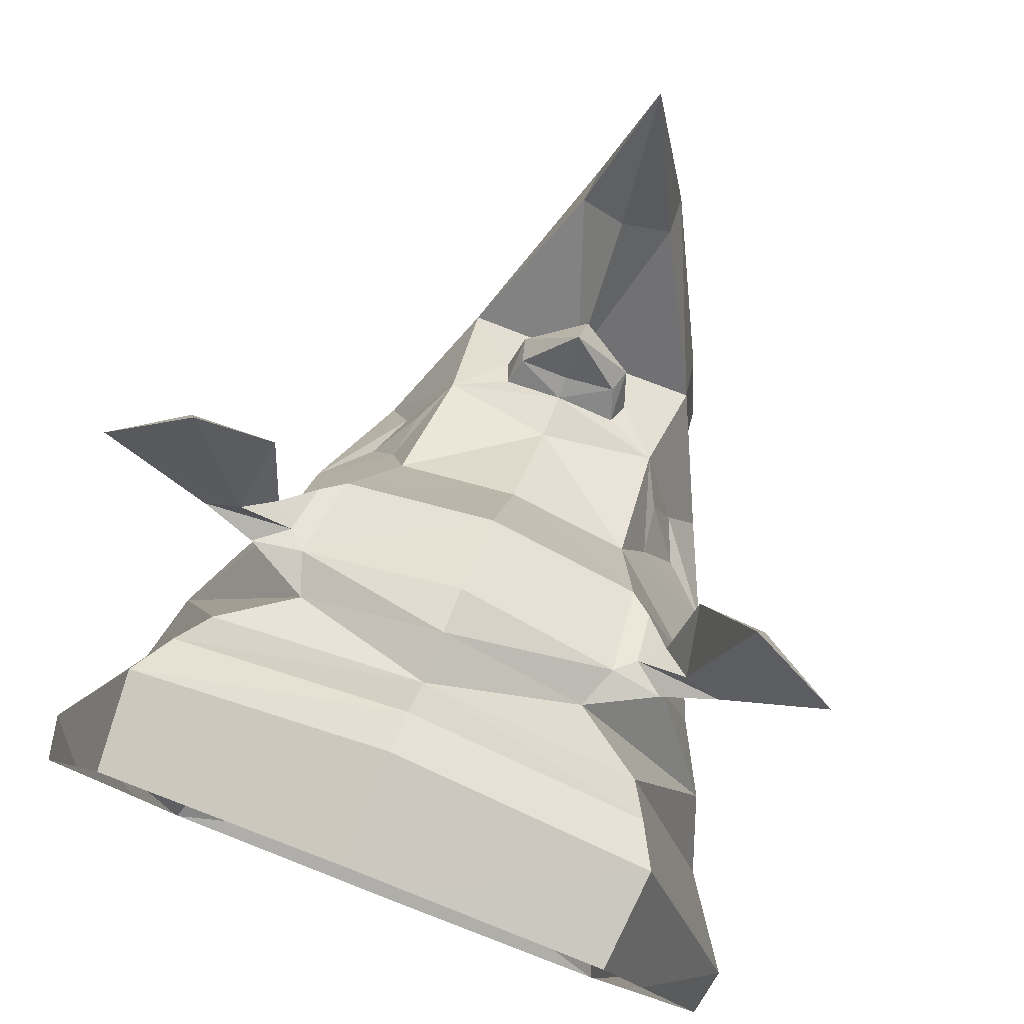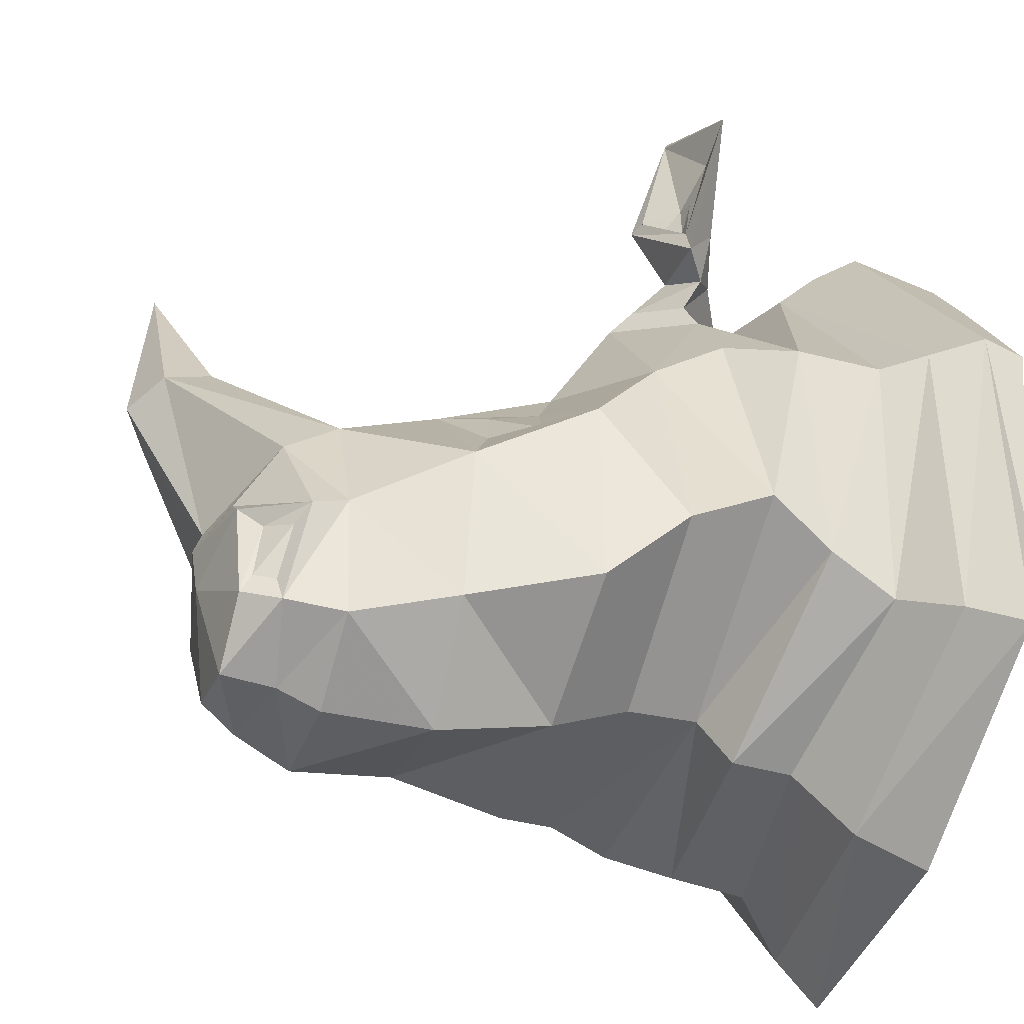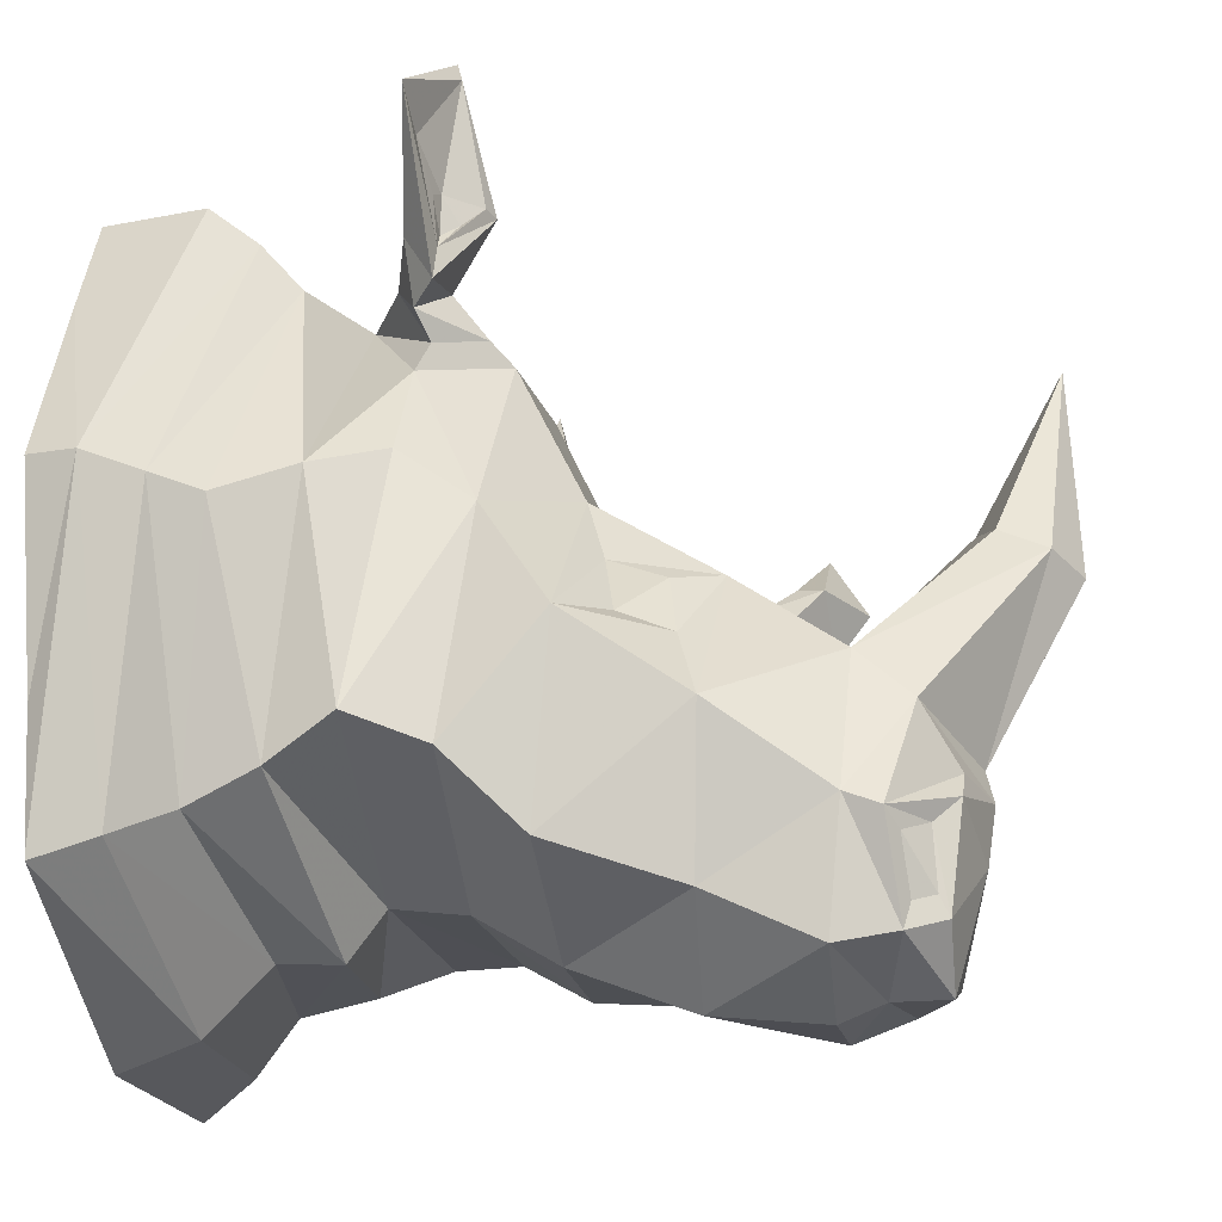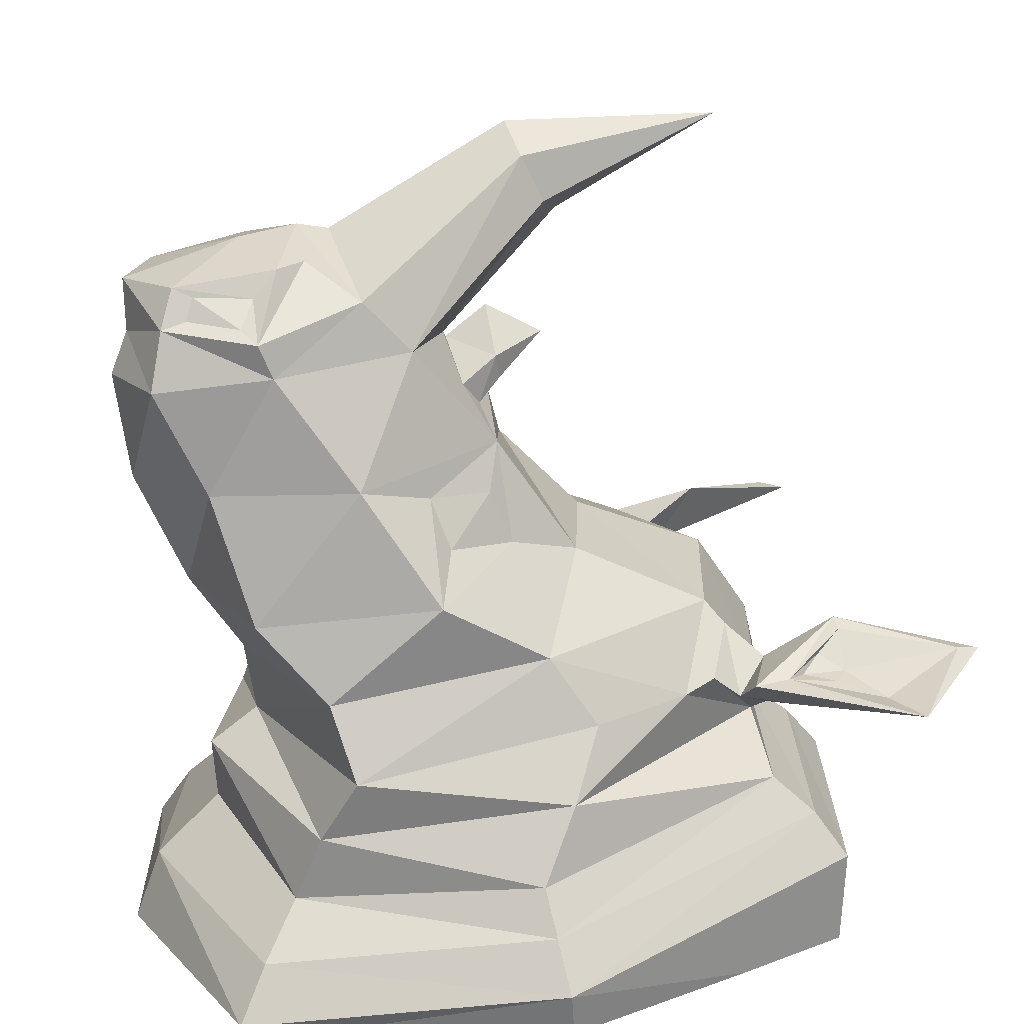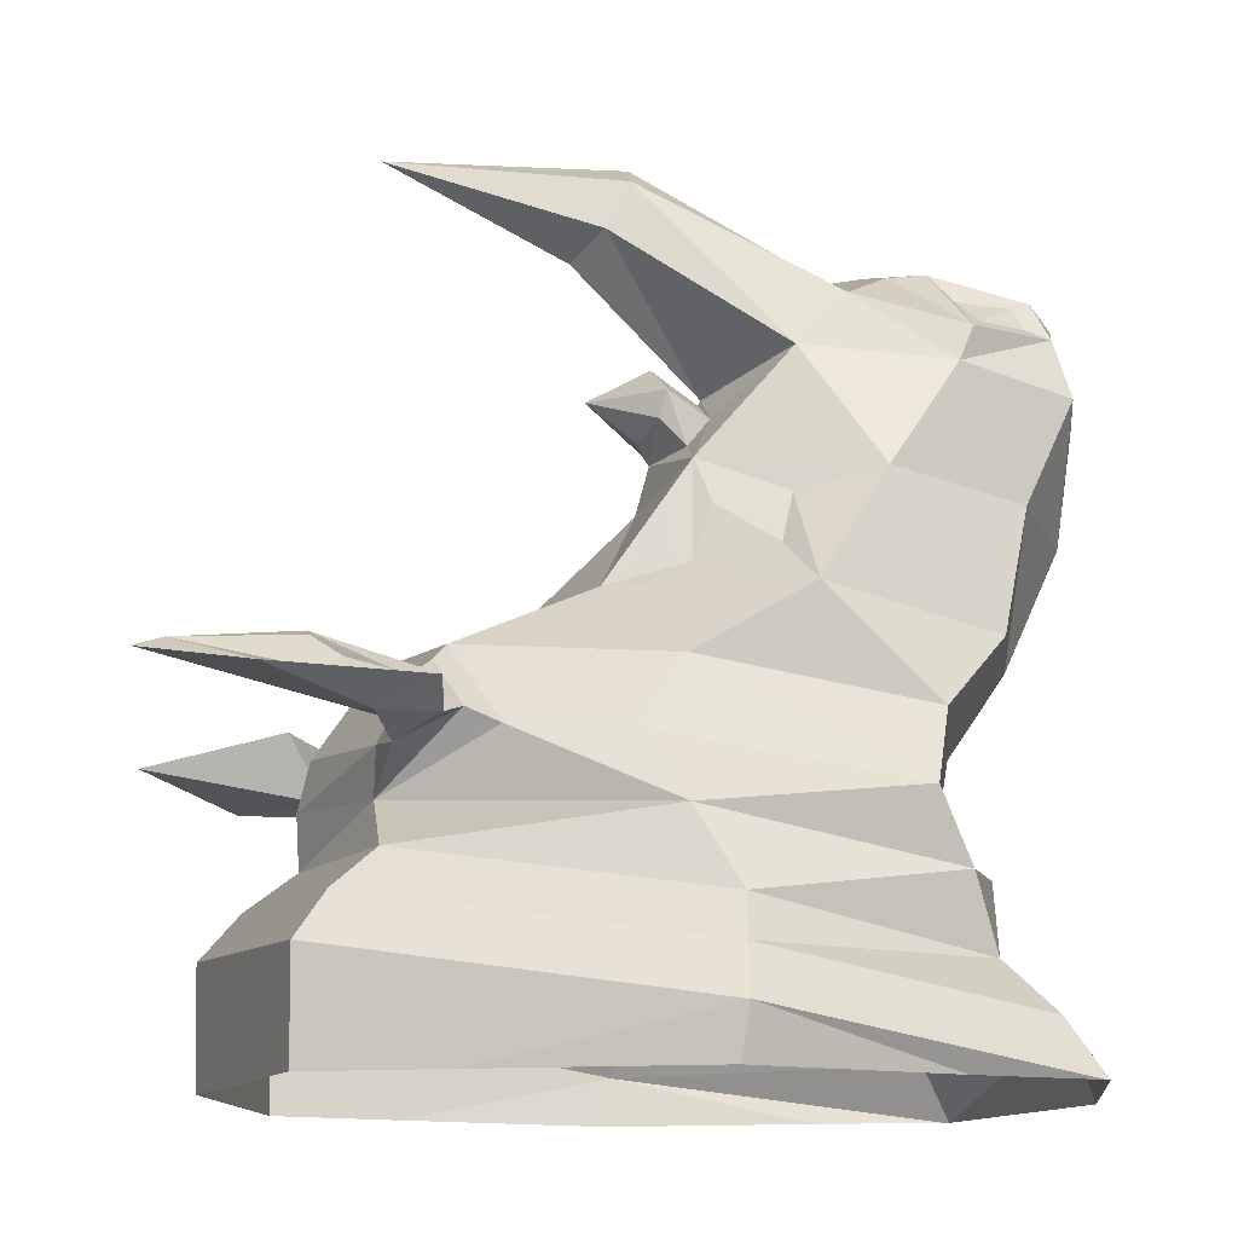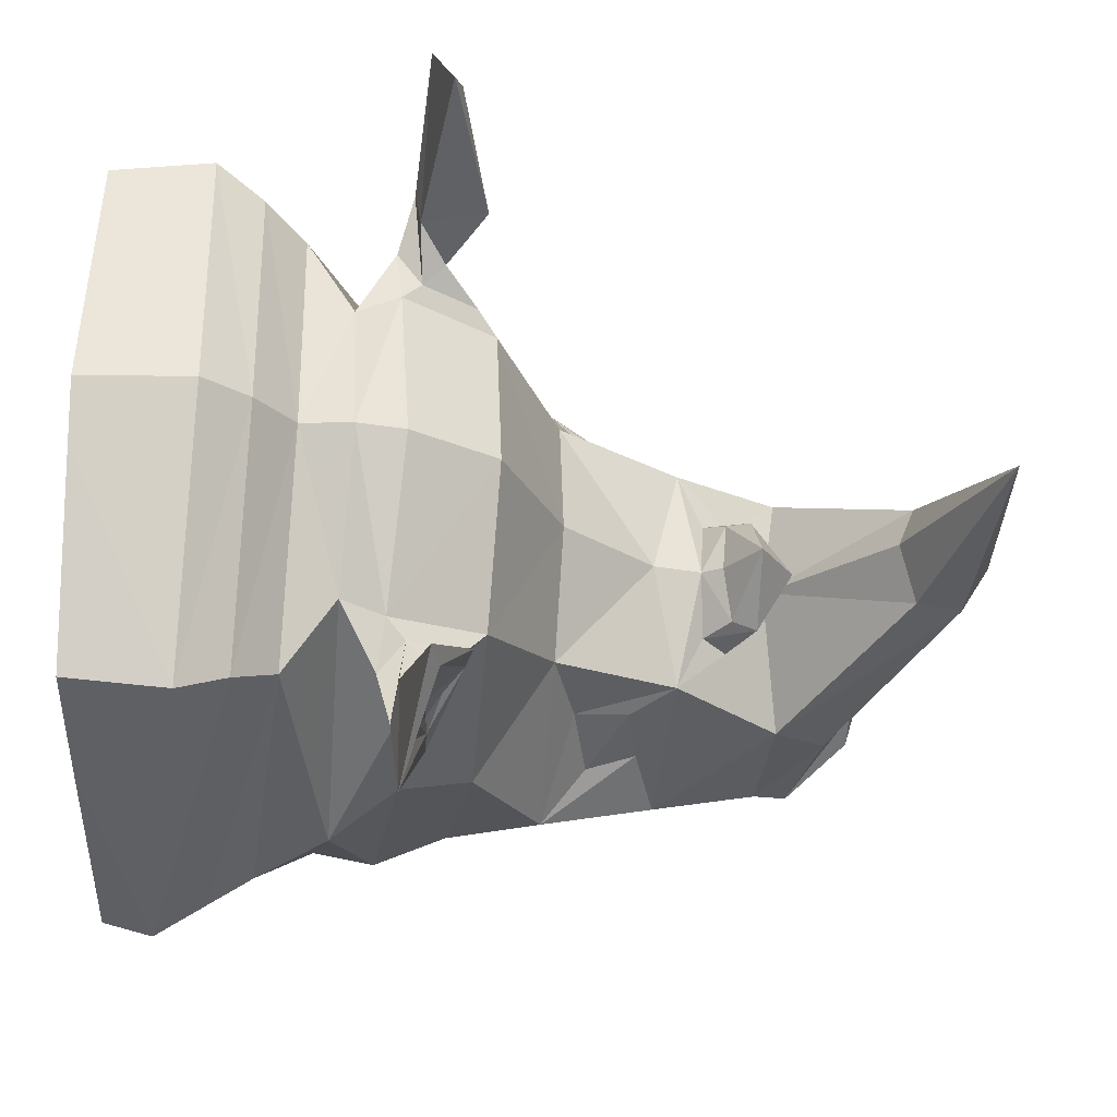
<metadata>
{"format":"obj","ext":"obj","renderer":"f3d","projection":"perspective","resolution":1024,"background":"white","views":[{"elev":79.3,"azim":-158.9,"up":"+Y"},{"elev":-56.2,"azim":71.5,"up":"+Y"},{"elev":-32.5,"azim":-81.1,"up":"+Y"},{"elev":18.9,"azim":74.2,"up":"+Z"},{"elev":-13.0,"azim":-98.0,"up":"+Z"},{"elev":65.1,"azim":-88.9,"up":"+Y"}]}
</metadata>
<code>
v 0.7613 -1.674 2.463
v 1.104 -1.873 2.045
v 0.6318 -1.462 2.477
v 0.976 -1.149 2.257
v 0.8023 -1.843 2.286
v 0.6887 -2.225 2.293
v 0.9551 -1.955 2.12
v 0.7485 -2.281 2.147
v 0.1688 -1.199 2.586
v 0.1688 -1.418 2.63
v 0.1688 -2.602 1.965
v 0.7376 -2.45 2.094
v 0.1688 -2.612 2.331
v 0.6318 -2.351 2.352
v 0.1688 -1.822 2.563
v 0.1688 2.292 -1.389
v 1.878 2.059 -2.426
v 1.786 1.872 -1.455
v 1.65 -1.653 -1.265
v 0.1688 -2.143 -1.114
v 1.527 -1.813 -1.738
v 0.1688 -2.11 -1.532
v 0.1688 -1.887 -0.3924
v 0.1688 -1.805 -0.8807
v 1.557 -1.549 -0.3399
v 1.804 -1.427 -0.822
v 0.1688 -2.254 0.1473
v 1.241 -1.977 0.1419
v 0.1688 -2.609 0.9344
v 0.9484 -2.207 0.997
v 1.228 -0.7622 0.9415
v 1.363 -0.6557 0.6105
v 1.107 -0.3173 0.9087
v 1.157 -0.1717 0.5529
v 0.1688 -2.718 1.672
v 0.8349 -2.544 1.699
v 1.125 -1.78 1.818
v 1.418 -1.279 1.082
v 1.024 -0.8218 1.908
v 0.9459 -0.2224 1.214
v 0.1688 -0.3987 1.799
v 0.5055 0.2314 2.756
v 0.1688 0.4088 2.635
v 0.4868 0.07568 3.072
v 0.1688 0.04675 3.261
v 0.1688 1.575 3.243
v 0.1688 0.007144 1.05
v 0.1688 -0.07911 1.37
v 0.5779 -0.2457 1.387
v 0.1688 -0.3806 1.767
v 0.6313 -0.3773 1.543
v 0.5166 -0.08682 1.537
v 0.1688 -0.000708 1.513
v 0.5619 -0.1251 1.706
v 0.1688 -0.091 1.978
v 0.1688 0.3133 1.755
v 2.123 -0.005191 -1.008
v 2.297 -0.2665 -1.498
v 1.155 1.606 -0.8783
v 1.65 1.601 -1.207
v 0.1688 1.973 -1.149
v 0.1688 1.993 -0.804
v 1.69 -0.06306 -0.1087
v 1.858 0.2323 -0.5637
v 1.204 1.213 0.004361
v 1.622 0.9441 -0.5173
v 0.1688 1.918 -0.4892
v 0.1688 1.537 0.0665
v 1.265 1.605 -0.5898
v 1.709 -0.803 0.3246
v 1.008 0.3294 0.4097
v 0.1688 0.5963 0.4513
v 0.6864 0.9046 0.2278
v 1.931 1.678 -0.3239
v 2.065 1.887 -0.3452
v 1.954 1.97 -0.3169
v 2.493 -0.2375 -1.783
v 1.836 1.819 -0.2227
v 1.603 1.154 -0.4257
v 1.612 1.541 -0.6366
v 1.394 1.54 -0.4681
v 1.359 1.311 -0.1211
v 1.788 1.278 -0.4973
v 1.974 1.661 -0.5311
v 1.727 1.753 -0.4827
v 1.543 1.539 -0.3233
v 2.008 1.303 -0.3406
v 2.63 2.292 -0.4229
v 2.007 2.943 -0.2352
v 1.638 2.006 -0.04298
v 1.989 1.551 -0.3226
v 2.287 2.159 -0.4073
v 2.06 2.763 -0.1937
v 1.749 2.003 -0.08961
v -0.6385 -1.149 2.257
v -0.7663 -1.873 2.045
v -0.2943 -1.462 2.477
v -0.4238 -1.674 2.463
v -0.4648 -1.843 2.286
v -0.6176 -1.955 2.12
v -0.3512 -2.225 2.293
v -0.4109 -2.281 2.147
v -0.2943 -2.351 2.352
v -0.4001 -2.45 2.094
v -1.312 -1.653 -1.265
v -1.19 -1.813 -1.738
v -1.22 -1.549 -0.3399
v -0.9033 -1.977 0.1419
v -0.6109 -2.207 0.997
v -0.7697 -0.3096 0.9012
v -1.026 -0.6622 0.6198
v -0.8902 -0.7524 0.9557
v -0.4974 -2.544 1.699
v -1.08 -1.279 1.082
v -0.7877 -1.78 1.818
v -0.6863 -0.8218 1.908
v -0.168 0.2314 2.756
v -0.1493 0.07568 3.072
v -0.2938 -0.3773 1.543
v -0.2404 -0.2457 1.387
v -0.1791 -0.09243 1.573
v -0.2244 -0.1307 1.742
v -0.9275 1.605 -0.5898
v -1.594 1.678 -0.3239
v -1.617 1.97 -0.3169
v -1.727 1.887 -0.3452
v -1.498 1.819 -0.2227
v -1.275 1.541 -0.6366
v -1.057 1.54 -0.4681
v -1.021 1.311 -0.1211
v -1.265 1.154 -0.4257
v -1.451 1.278 -0.4973
v -1.637 1.661 -0.5311
v -1.39 1.753 -0.4827
v -1.206 1.539 -0.3233
v -1.67 1.303 -0.3406
v -2.293 2.292 -0.4229
v -1.669 2.943 -0.2352
v -1.3 2.006 -0.04298
v -1.652 1.551 -0.3226
v -1.95 2.159 -0.4073
v -1.723 2.763 -0.1937
v -1.411 2.003 -0.08961
v -1.466 -1.427 -0.822
v -0.8197 -0.1815 0.5388
v -0.6084 -0.2224 1.214
v -1.96 -0.2665 -1.498
v -1.786 -0.005191 -1.008
v -1.676 0.3671 -1.054
v -1.696 0.4929 -1.379
v -1.574 0.347 -0.98
v -0.8178 1.606 -0.8783
v -1.312 1.601 -1.207
v -1.519 0.191 -0.5701
v -1.464 0.1337 -0.4117
v -1.352 -0.06306 -0.1087
v -1.319 0.02465 -0.1009
v -1.345 0.04209 -0.1513
v -0.8666 1.213 0.004361
v -1.372 -0.803 0.3246
v -1.24 0.001366 -0.02358
v -0.9549 -0.1295 0.3752
v -0.671 0.3294 0.4097
v -1.55 0.2054 -0.6141
v -1.448 1.872 -1.455
v -1.796 0.546 -1.538
v -1.88 0.5846 -1.655
v -2.156 -0.2375 -1.783
v -1.628 0.2927 -0.8543
v -1.284 0.9441 -0.5173
v -1.997 0.6462 -1.839
v -1.52 0.2323 -0.5637
v 2.174 1.227 -2.426
v 2.165 -1.46 -2.426
v -2.072 0.5291 -2.426
v -1.681 1.663 -2.426
v -1.54 2.059 -2.426
v -1.953 0.8809 -2.426
v -0.2151 2.418 -2.426
v 0.5526 2.418 -2.426
v -1.588 -2.293 -2.426
v -1.836 1.227 -2.426
v -1.612 -2.265 -2.426
v -1.601 -2.288 -2.426
v 0.1688 -2.736 -2.426
v 1.926 -2.293 -2.426
v 1.938 -2.288 -2.426
v -1.828 -1.46 -2.426
v 0.1688 2.52 -2.426
v 1.95 -2.265 -2.426
v -2.305 -0.1634 -2.426
v 2.642 -0.1634 -2.426
v 2.715 -0.2049 -2.105
v -1.602 2.067 -1.752
v -1.981 0.8447 -2.34
v -2.072 0.6895 -1.966
v -1.448 -2.084 -2.07
v -2.377 -0.2049 -2.105
v 0.1688 2.542 -1.678
v 1.94 2.067 -1.752
v 0.1688 -2.557 -1.936
v 1.786 -2.084 -2.07
f 3 1 2
f 4 3 2
f 7 5 6
f 8 7 6
f 4 9 10
f 3 4 10
f 13 11 12
f 14 13 12
f 14 1 15
f 13 14 15
f 10 15 1
f 3 10 1
f 21 19 20
f 22 21 20
f 25 23 24
f 26 25 24
f 28 27 23
f 25 28 23
f 30 29 27
f 28 30 27
f 33 31 32
f 34 33 32
f 36 35 29
f 30 36 29
f 37 36 30
f 38 37 30
f 39 37 38
f 40 39 38
f 4 2 37
f 39 4 37
f 36 12 11
f 35 36 11
f 37 2 12
f 36 37 12
f 19 26 24
f 20 19 24
f 42 39 41
f 43 42 41
f 9 4 44
f 45 9 44
f 44 4 39
f 42 44 39
f 46 42 43
f 46 45 44
f 46 44 42
f 40 47 48
f 49 40 48
f 51 50 41
f 51 41 39
f 51 39 40
f 49 51 40
f 52 49 48
f 53 52 48
f 50 51 54
f 55 50 54
f 54 51 49
f 52 54 49
f 56 52 53
f 56 55 54
f 56 54 52
f 40 38 31
f 33 40 31
f 5 1 14
f 6 5 14
f 14 12 8
f 6 14 8
f 8 12 2
f 7 8 2
f 2 1 5
f 7 2 5
f 58 57 19
f 21 58 19
f 60 59 57
f 58 60 57
f 59 60 61
f 62 59 61
f 63 25 26
f 64 63 26
f 66 65 63
f 64 66 63
f 69 67 68
f 65 69 68
f 70 28 25
f 63 70 25
f 71 70 63
f 65 71 63
f 68 72 73
f 65 68 73
f 71 65 73
f 72 71 73
f 38 30 28
f 70 38 28
f 71 72 47
f 40 71 47
f 69 59 62
f 67 69 62
f 76 74 75
f 57 64 26
f 19 57 26
f 18 16 61
f 60 18 61
f 60 58 77
f 18 60 77
f 77 58 21
f 31 38 70
f 32 31 70
f 70 71 34
f 32 70 34
f 34 71 40
f 33 34 40
f 76 78 74
f 57 59 66
f 64 57 66
f 79 66 59
f 80 79 59
f 80 59 69
f 81 80 69
f 65 66 79
f 82 65 79
f 69 65 82
f 81 69 82
f 83 79 80
f 84 83 80
f 84 80 81
f 85 84 81
f 82 79 83
f 86 82 83
f 81 82 86
f 85 81 86
f 87 83 84
f 88 87 84
f 88 84 85
f 89 88 85
f 86 83 87
f 90 86 87
f 85 86 90
f 89 85 90
f 91 87 88
f 92 91 88
f 88 89 93
f 92 88 93
f 90 87 91
f 94 90 91
f 93 89 90
f 94 93 90
f 91 92 75
f 74 91 75
f 92 93 76
f 75 92 76
f 78 94 91
f 74 78 91
f 76 93 94
f 78 76 94
f 97 95 96
f 98 97 96
f 101 99 100
f 102 101 100
f 95 97 10
f 9 95 10
f 13 103 104
f 11 13 104
f 15 98 103
f 13 15 103
f 10 97 98
f 15 10 98
f 20 105 106
f 22 20 106
f 23 107 24
f 108 107 23
f 27 108 23
f 109 108 27
f 29 109 27
f 112 110 111
f 113 109 29
f 35 113 29
f 115 114 109
f 113 115 109
f 115 116 114
f 95 116 115
f 96 95 115
f 11 104 113
f 35 11 113
f 104 96 115
f 113 104 115
f 20 24 105
f 41 116 117
f 43 41 117
f 9 45 118
f 95 9 118
f 116 95 118
f 117 116 118
f 43 117 46
f 118 45 46
f 117 118 46
f 41 50 119
f 116 41 119
f 48 120 121
f 53 48 121
f 50 55 122
f 119 50 122
f 120 119 122
f 121 120 122
f 53 121 56
f 122 55 56
f 121 122 56
f 103 98 99
f 101 103 99
f 103 101 102
f 104 103 102
f 96 104 102
f 100 96 102
f 96 100 99
f 98 96 99
f 67 123 68
f 109 114 108
f 123 67 62
f 126 124 125
f 124 127 125
f 129 123 128
f 123 129 130
f 128 131 132
f 133 128 132
f 129 128 133
f 134 129 133
f 130 135 132
f 131 130 132
f 129 134 135
f 130 129 135
f 133 132 136
f 137 133 136
f 134 133 137
f 138 134 137
f 135 139 136
f 132 135 136
f 134 138 139
f 135 134 139
f 137 136 140
f 141 137 140
f 137 141 142
f 138 137 142
f 139 143 140
f 136 139 140
f 139 138 142
f 143 139 142
f 140 124 126
f 141 140 126
f 141 126 125
f 142 141 125
f 140 143 127
f 124 140 127
f 143 142 125
f 127 143 125
f 107 144 24
f 110 145 111
f 116 146 114
f 24 144 105
f 146 120 48
f 47 146 48
f 146 116 119
f 120 146 119
f 146 110 112
f 114 146 112
f 147 106 105
f 148 147 105
f 148 149 150
f 147 148 150
f 148 151 149
f 152 62 61
f 153 152 61
f 155 154 144
f 156 155 144
f 107 156 144
f 156 157 158
f 156 158 155
f 123 159 68
f 160 156 107
f 108 160 107
f 156 161 157
f 162 161 156
f 160 162 156
f 159 163 72
f 68 159 72
f 114 160 108
f 163 146 47
f 72 163 47
f 152 123 62
f 148 105 144
f 154 164 148
f 144 154 148
f 165 153 61
f 16 165 61
f 168 166 167
f 150 166 168
f 147 150 168
f 147 168 106
f 112 111 160
f 114 112 160
f 160 111 145
f 160 145 162
f 145 110 146
f 163 145 146
f 148 169 151
f 148 164 169
f 152 170 131
f 128 152 131
f 123 152 128
f 159 130 131
f 170 159 131
f 159 123 130
f 163 162 145
f 163 161 162
f 157 161 163
f 159 157 163
f 158 157 159
f 170 158 159
f 155 158 170
f 172 155 170
f 172 154 155
f 172 164 154
f 169 164 172
f 170 169 172
f 151 169 170
f 152 151 170
f 153 149 151
f 152 153 151
f 153 150 149
f 153 166 150
f 167 166 153
f 165 167 153
f 165 171 167
f 173 193 192
f 17 200 173
f 173 200 193
f 180 200 17
f 177 194 179
f 199 189 179
f 179 194 199
f 189 199 180
f 180 199 200
f 188 198 191
f 183 198 188
f 192 193 174
f 174 193 190
f 200 18 193
f 18 77 193
f 202 187 190
f 190 193 202
f 193 77 202
f 178 195 182
f 191 198 175
f 175 198 195
f 175 195 178
f 194 177 176
f 182 196 194
f 194 176 182
f 182 195 196
f 198 196 195
f 194 196 165
f 196 171 165
f 165 16 194
f 16 199 194
f 168 167 198
f 167 171 198
f 198 171 196
f 184 197 183
f 183 197 198
f 197 168 198
f 168 197 106
f 201 22 197
f 22 106 197
f 185 201 181
f 181 201 184
f 184 201 197
f 202 77 21
f 201 202 22
f 202 21 22
f 18 200 16
f 200 199 16
f 186 201 185
f 187 202 186
f 186 202 201

</code>
